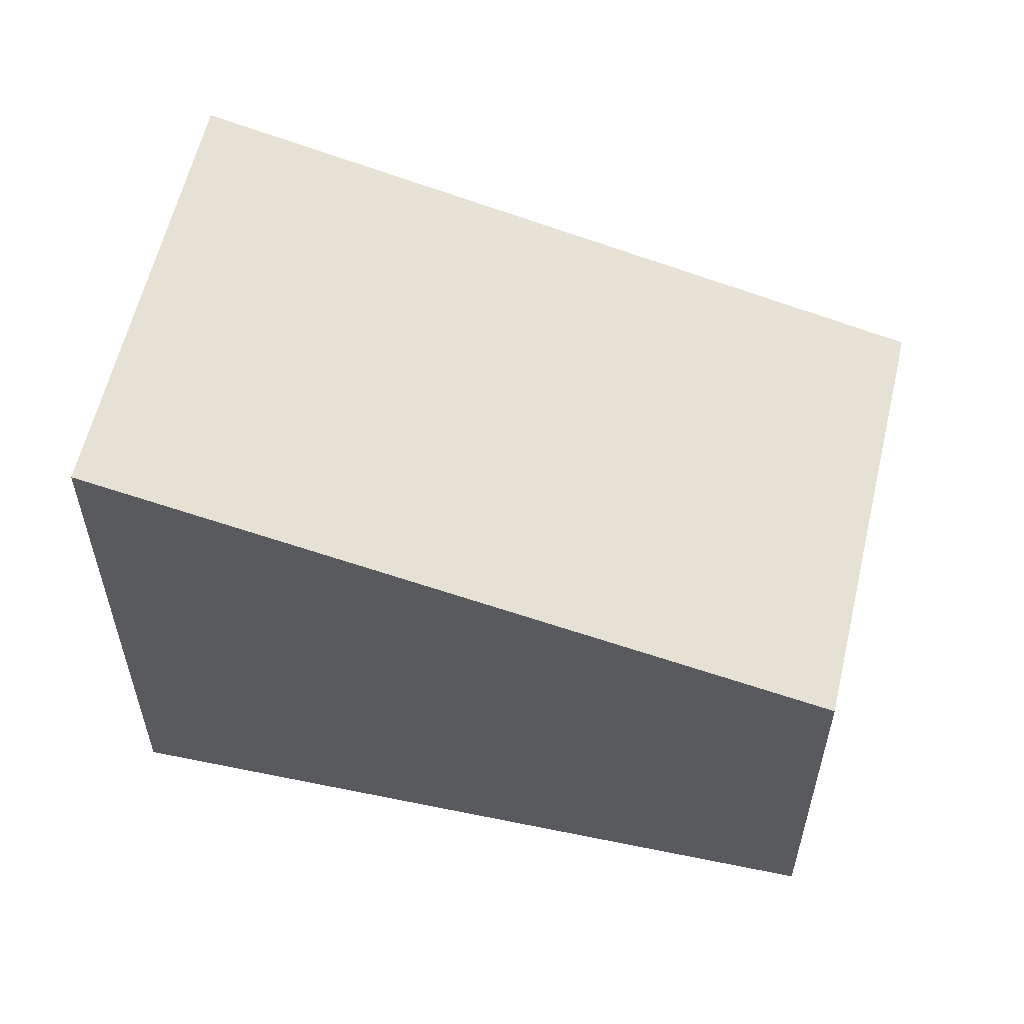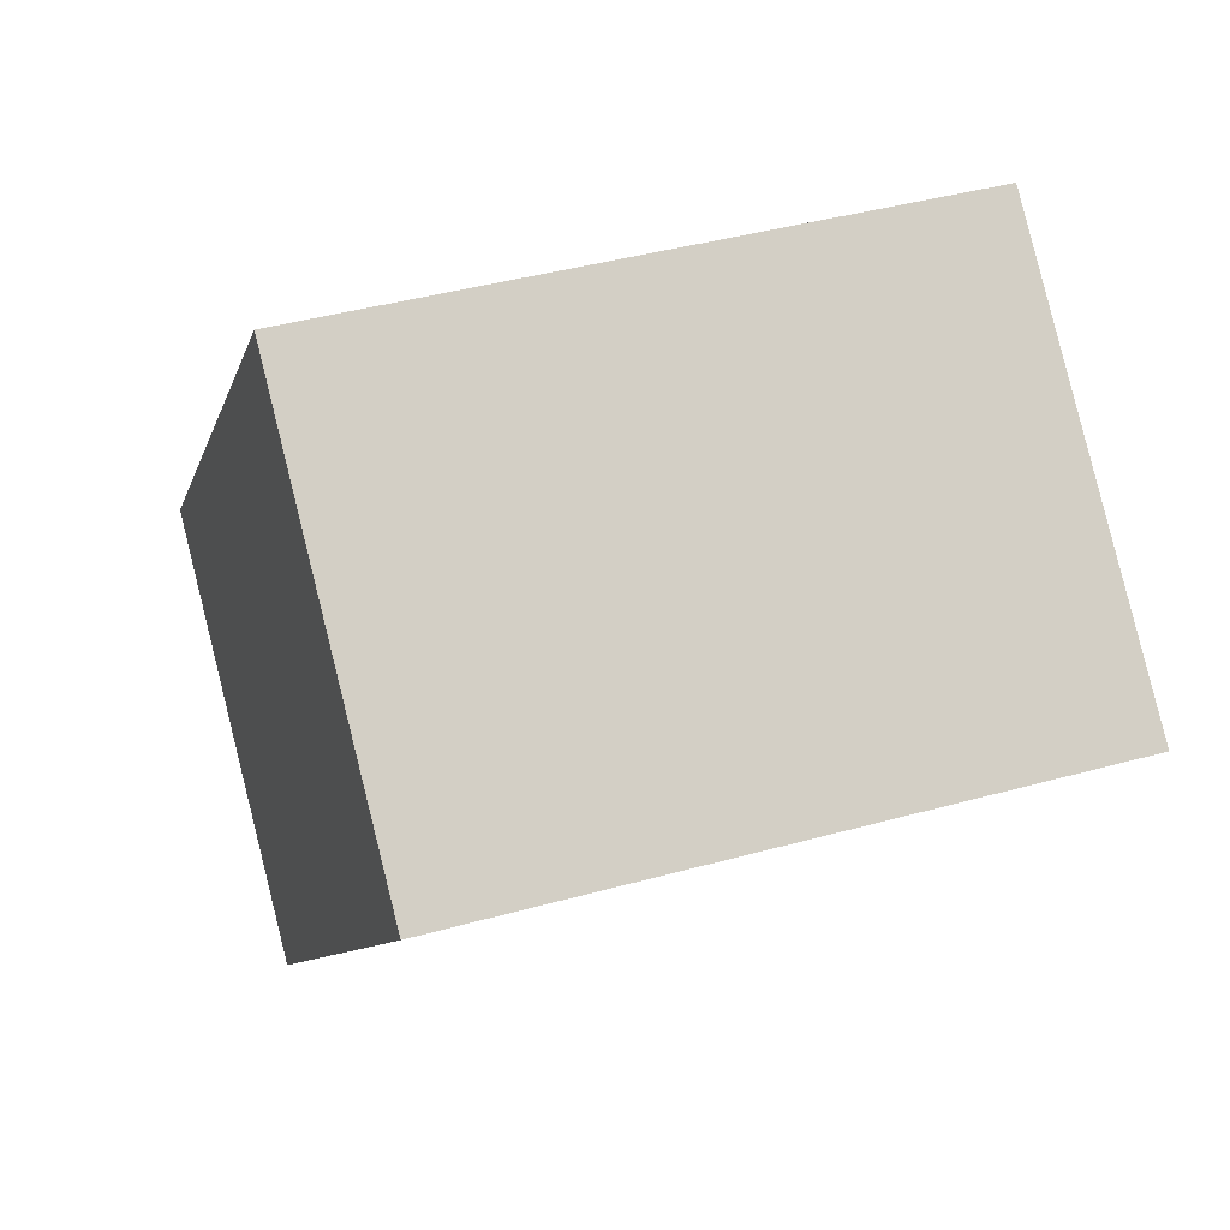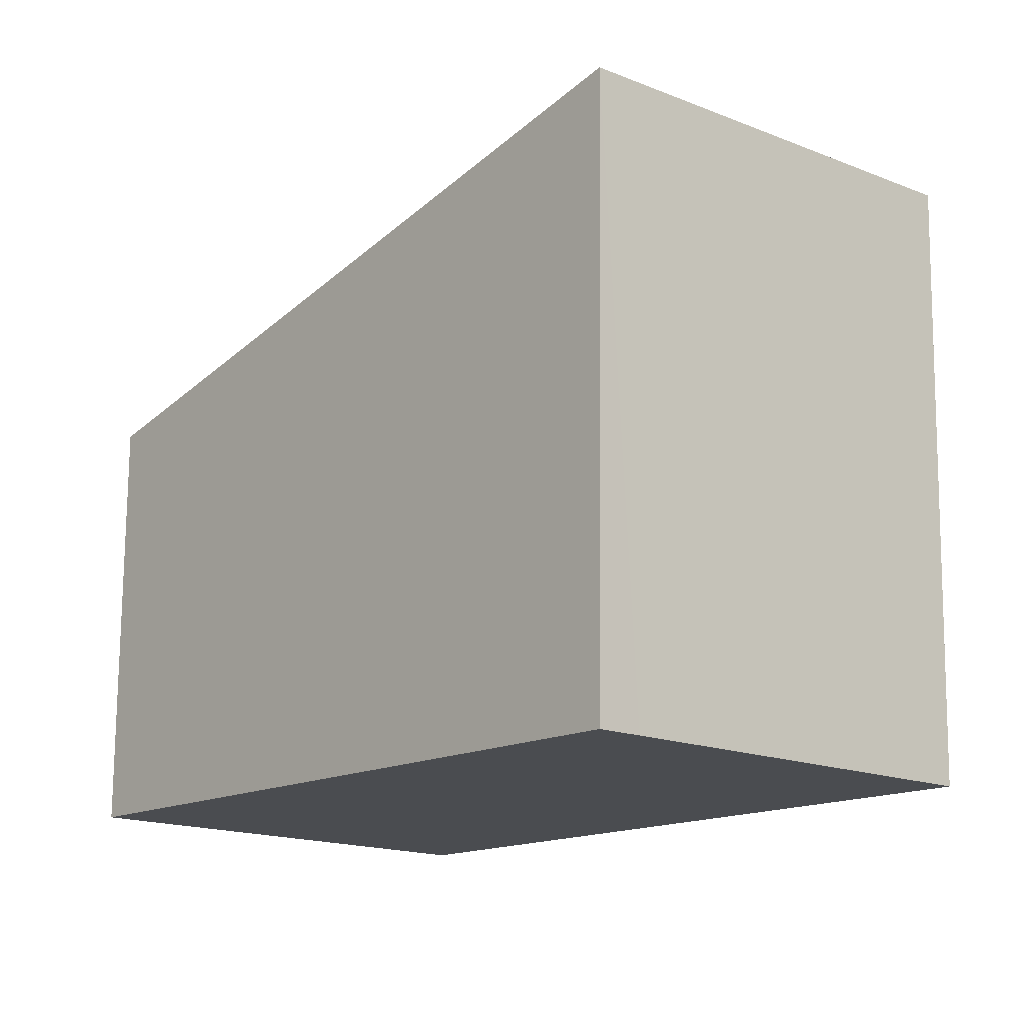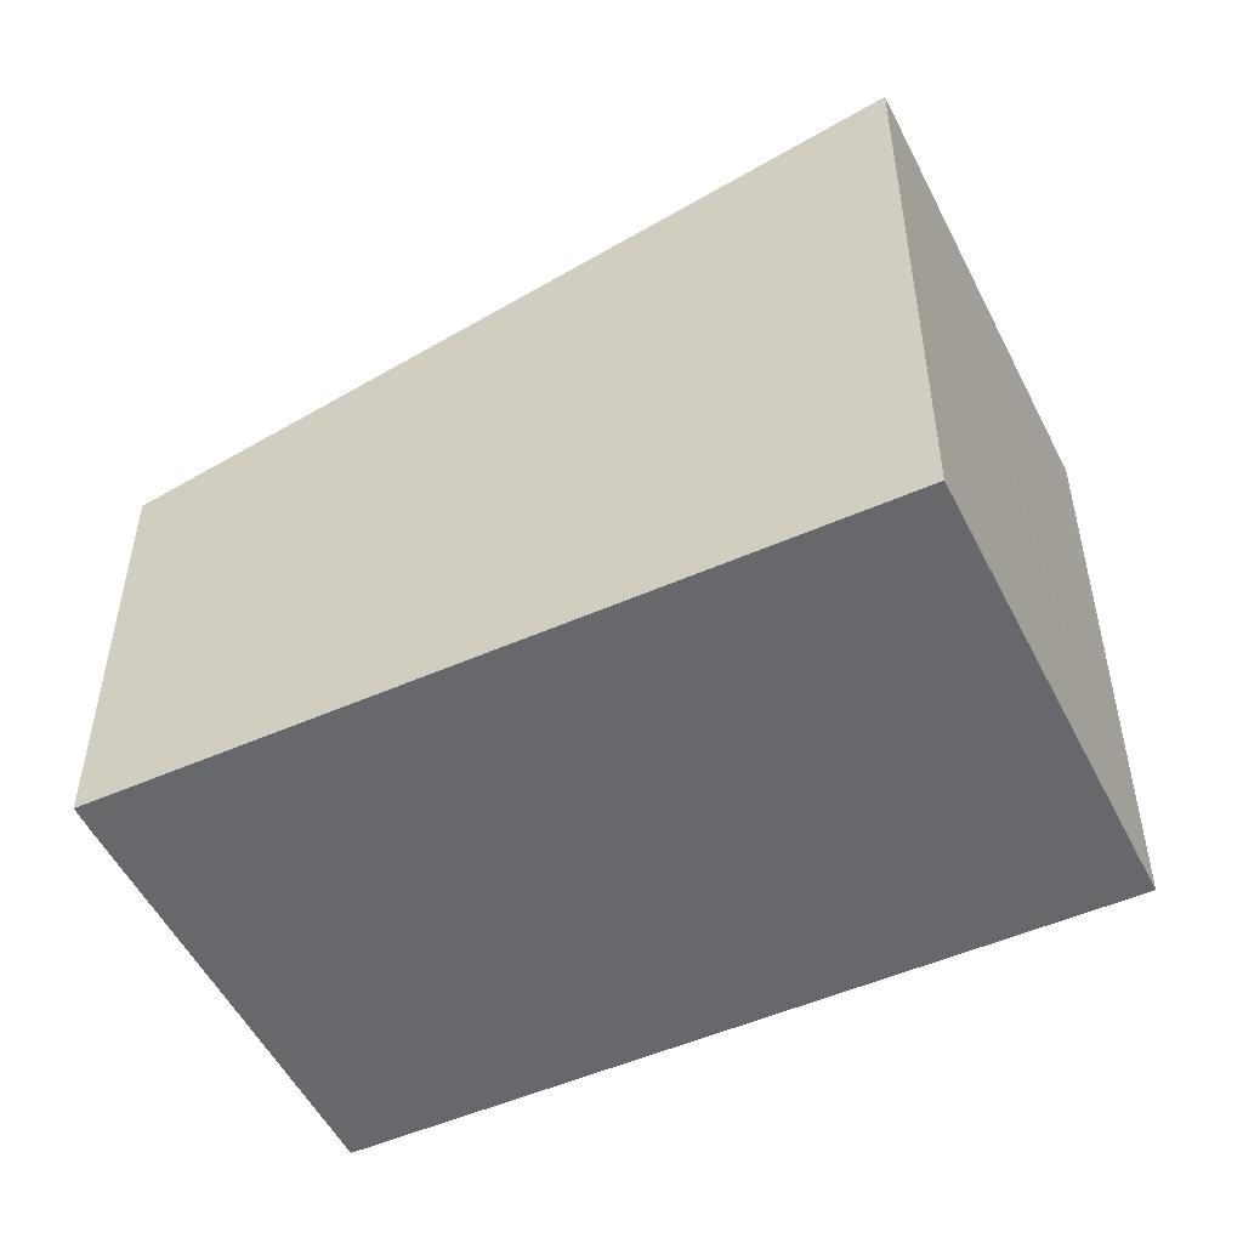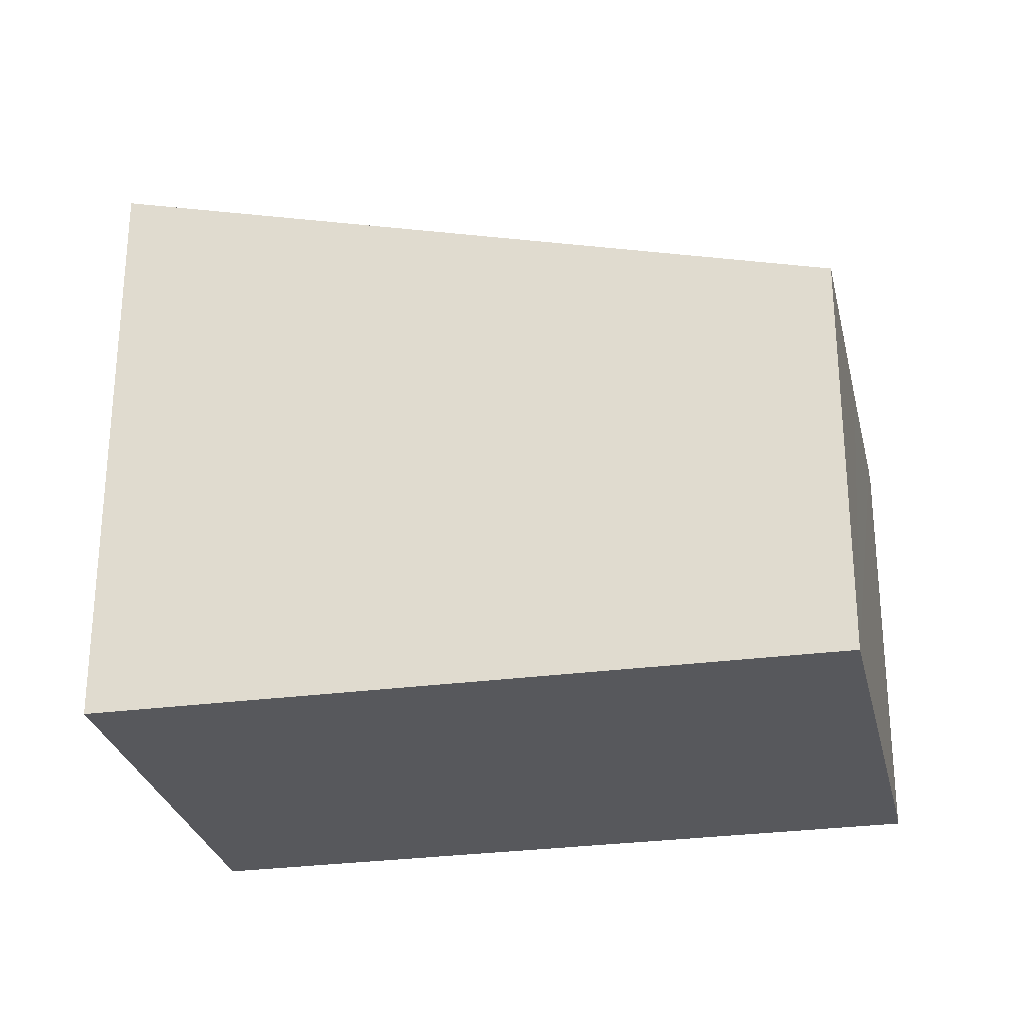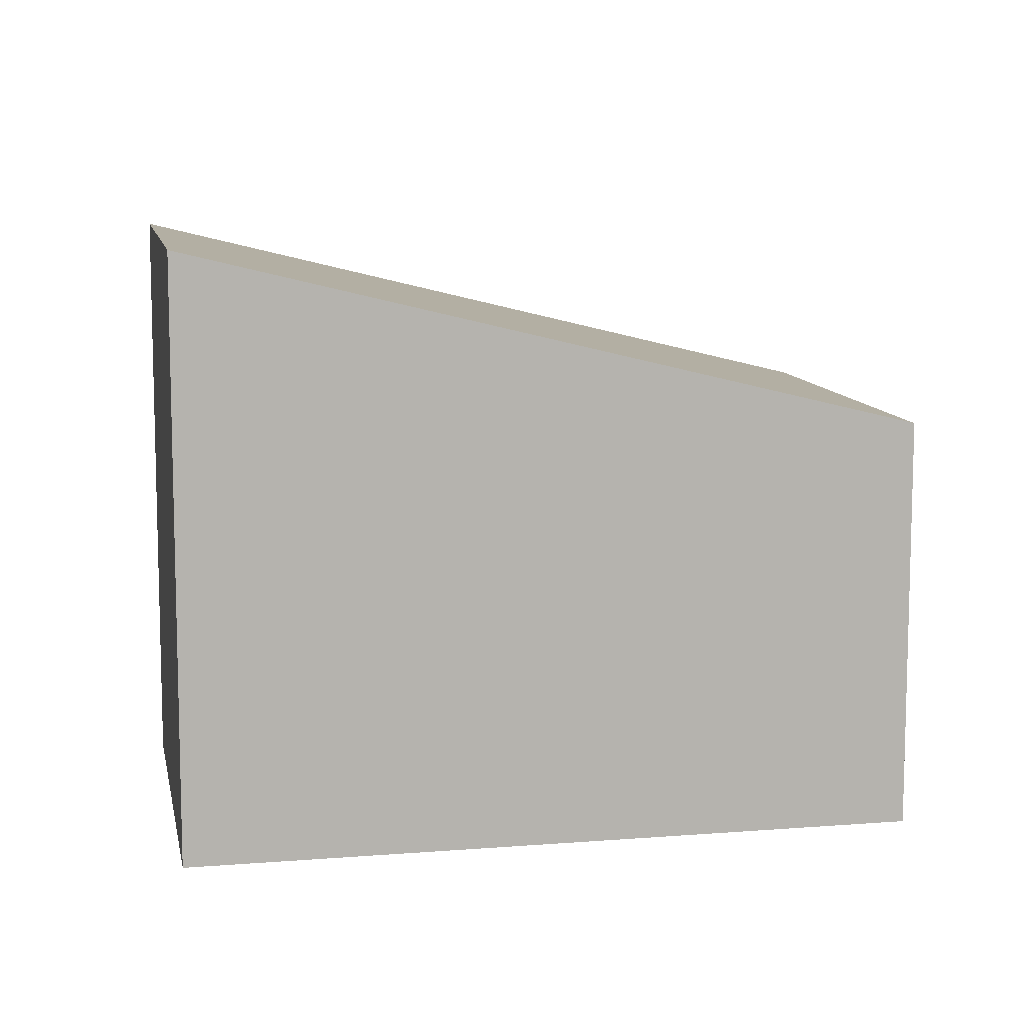
<metadata>
{"format":"obj","ext":"obj","renderer":"f3d","projection":"perspective","resolution":1024,"background":"white","views":[{"elev":59.0,"azim":143.9,"up":"+Y"},{"elev":41.5,"azim":71.4,"up":"+Z"},{"elev":75.0,"azim":0.5,"up":"+Z"},{"elev":-52.5,"azim":-23.0,"up":"+Y"},{"elev":-28.4,"azim":143.3,"up":"+Y"},{"elev":10.0,"azim":120.2,"up":"+Y"}]}
</metadata>
<code>
v  7.447 9.059 8.356
v  0.307 6.284 -0.277
v  0 6.286 3.849e-16
v  2.261 6.285 -1.953
v  5.112 6.285 -4.415
v  7.973 9.059 7.902
v  12.09 9.059 4.349
v  12.6 9.059 3.909
v  12.6 -2.394e-16 3.909
v  5.112 2.703e-16 -4.415
v  0.307 1.696e-17 -0.277
v  2.261 1.196e-16 -1.953
v  0 0 0
v  7.447 -5.117e-16 8.356
v  12.09 -2.663e-16 4.349
v  7.973 -4.839e-16 7.902
g defaultobject
f 1 2 3
f 2 1 4
f 4 1 5
f 5 1 6
f 5 6 7
f 5 7 8
f 9 5 8
f 5 9 10
f 10 4 5
f 4 10 2
f 2 10 11
f 11 10 12
f 2 13 3
f 13 2 11
f 3 14 1
f 14 3 13
f 7 9 8
f 9 7 6
f 9 6 1
f 9 1 15
f 15 1 16
f 16 1 14
f 11 14 13
f 14 11 12
f 14 12 10
f 14 10 16
f 16 10 15
f 15 10 9

</code>
